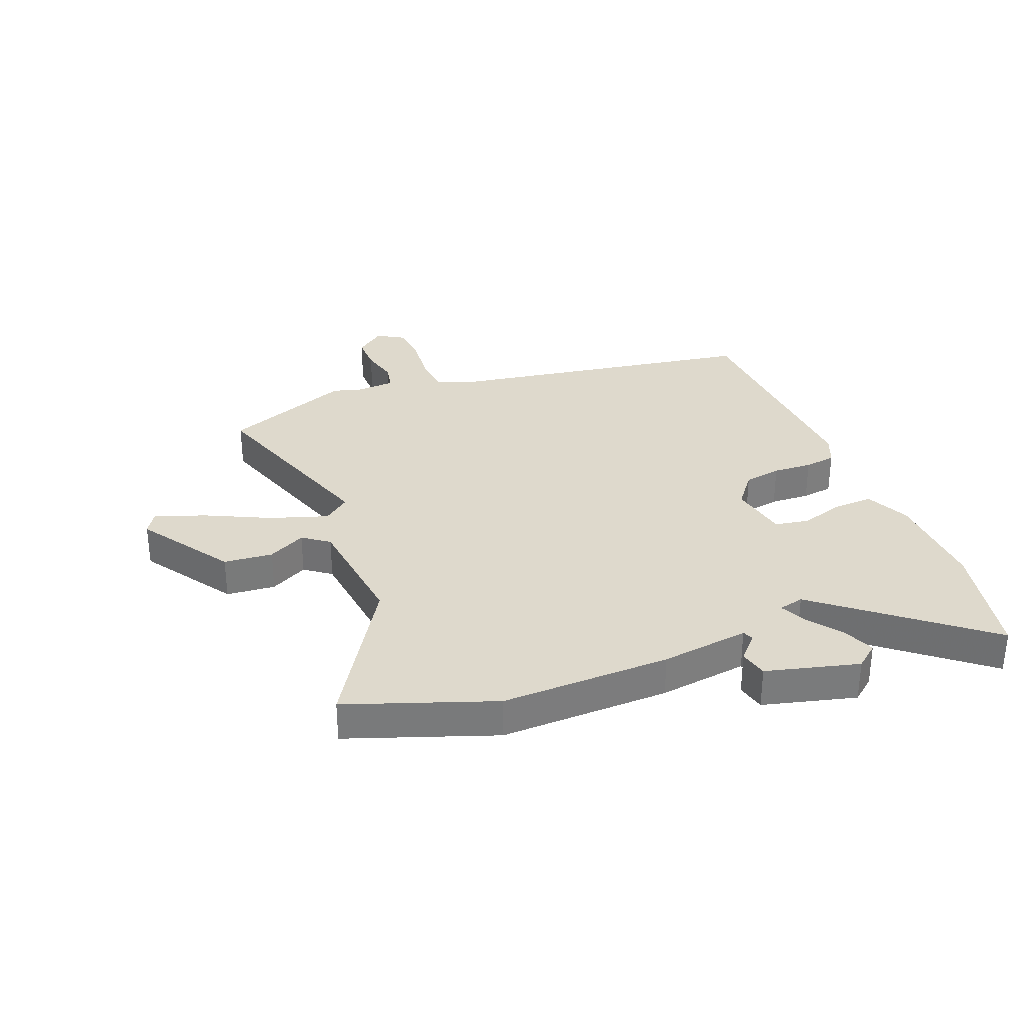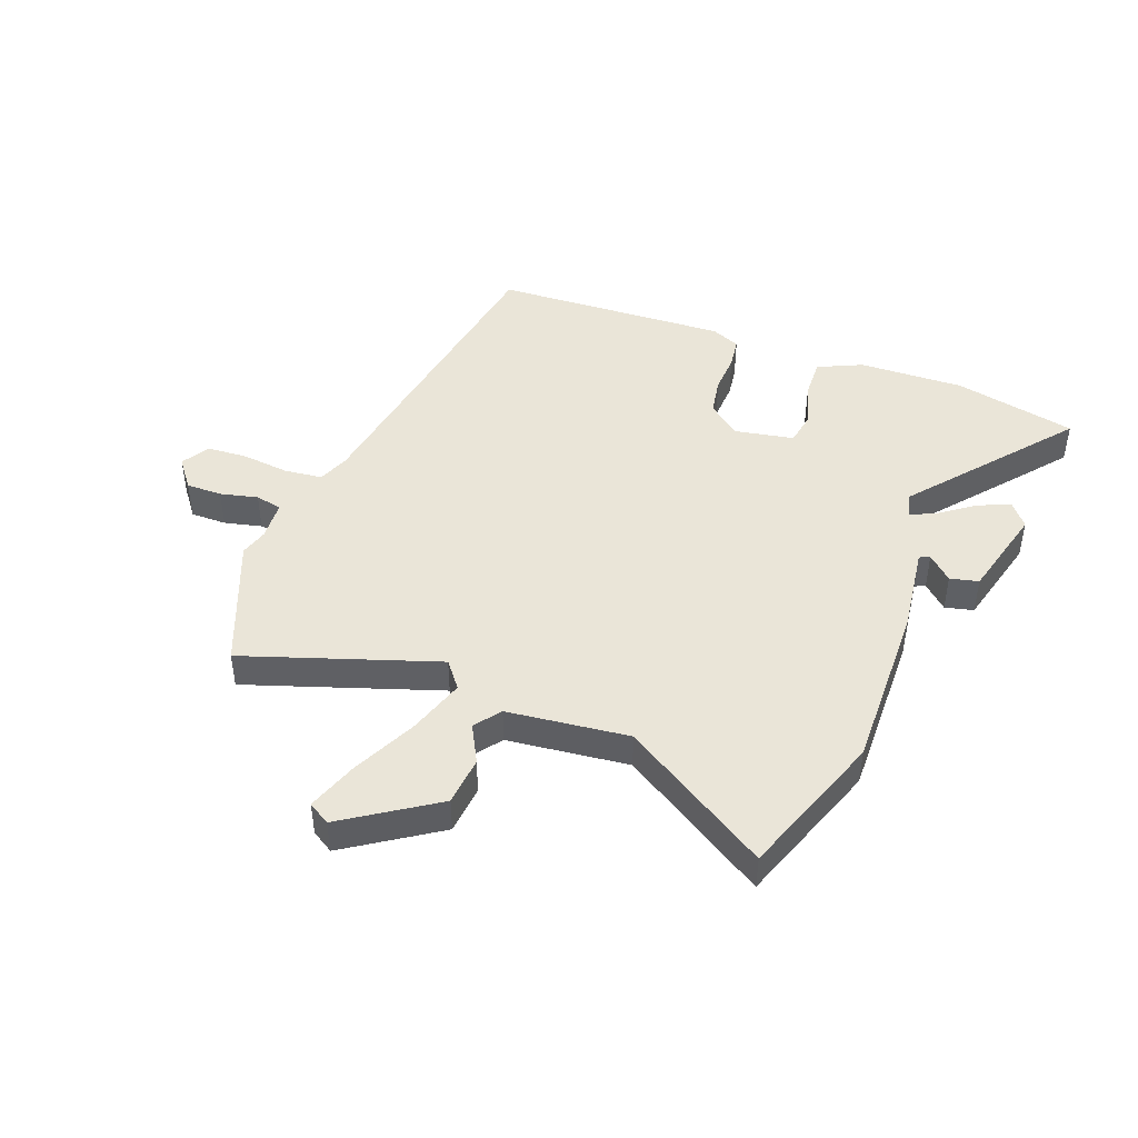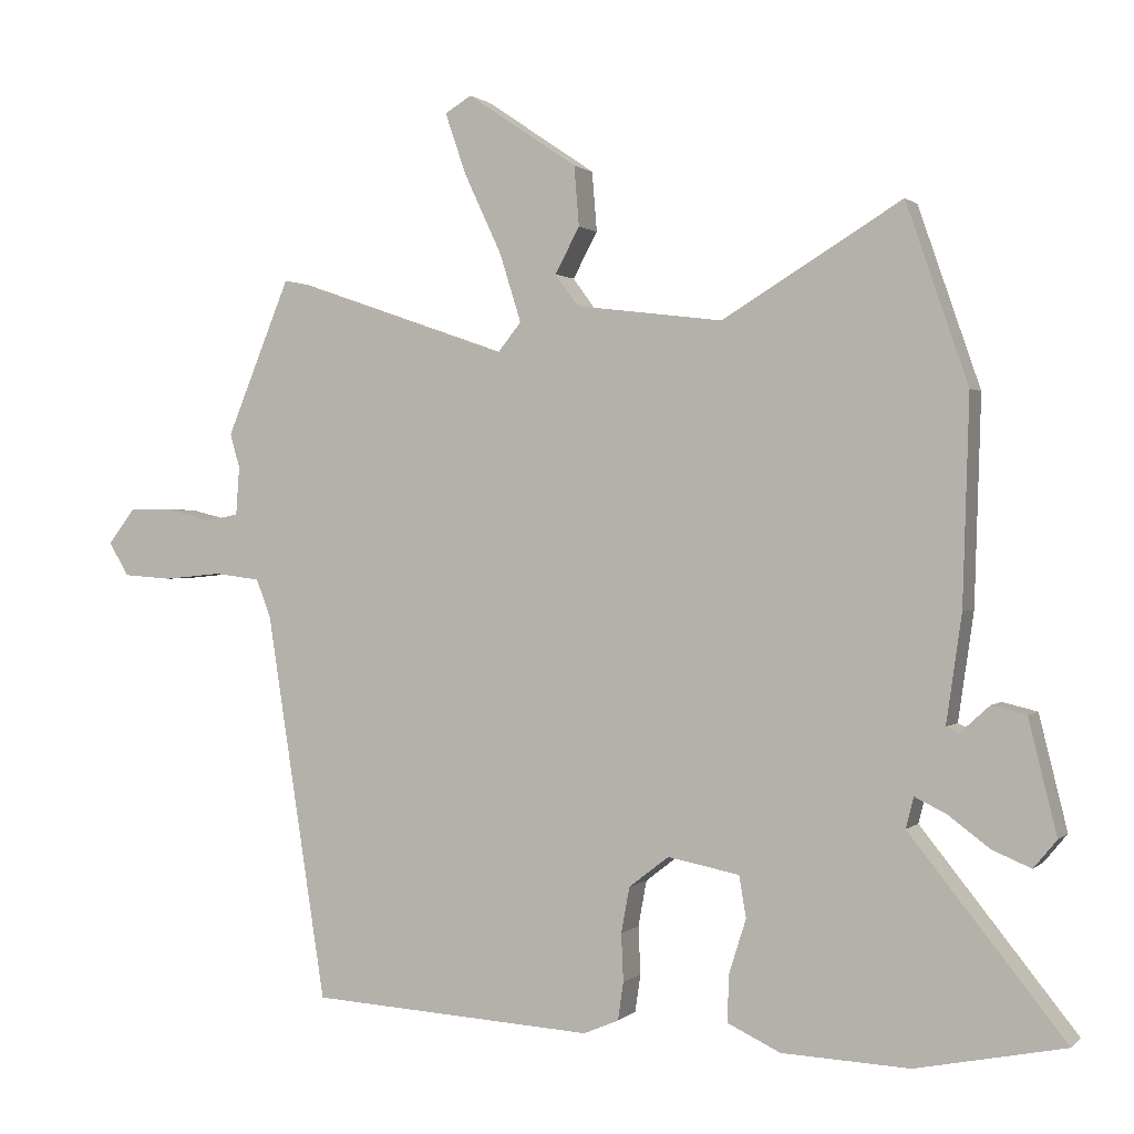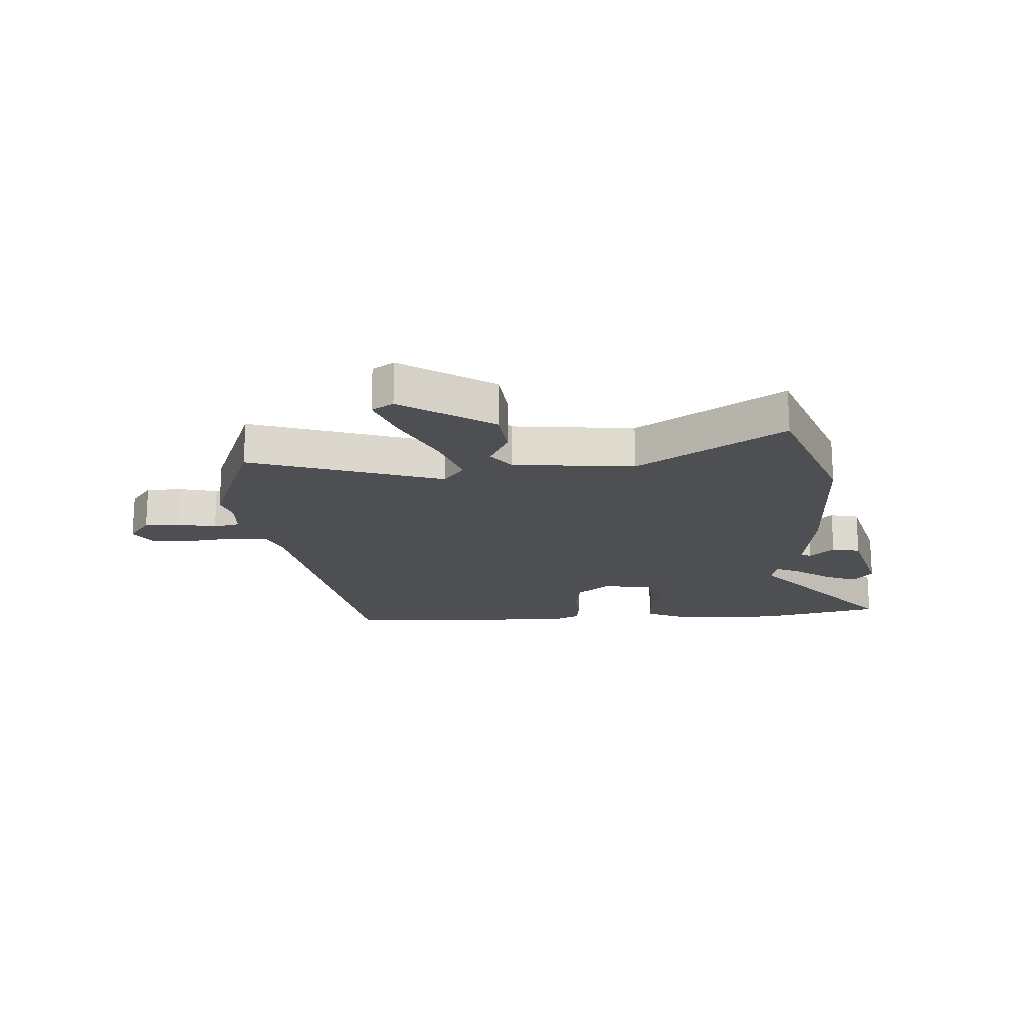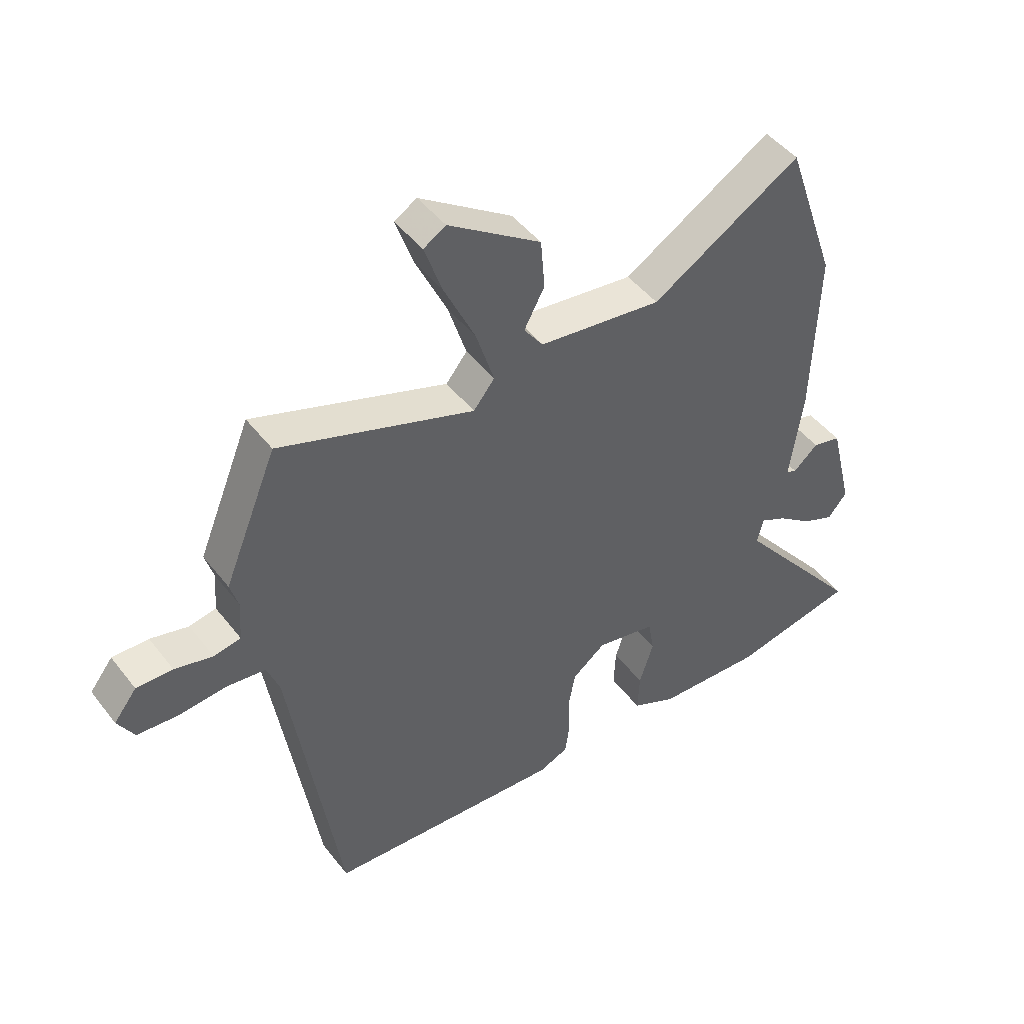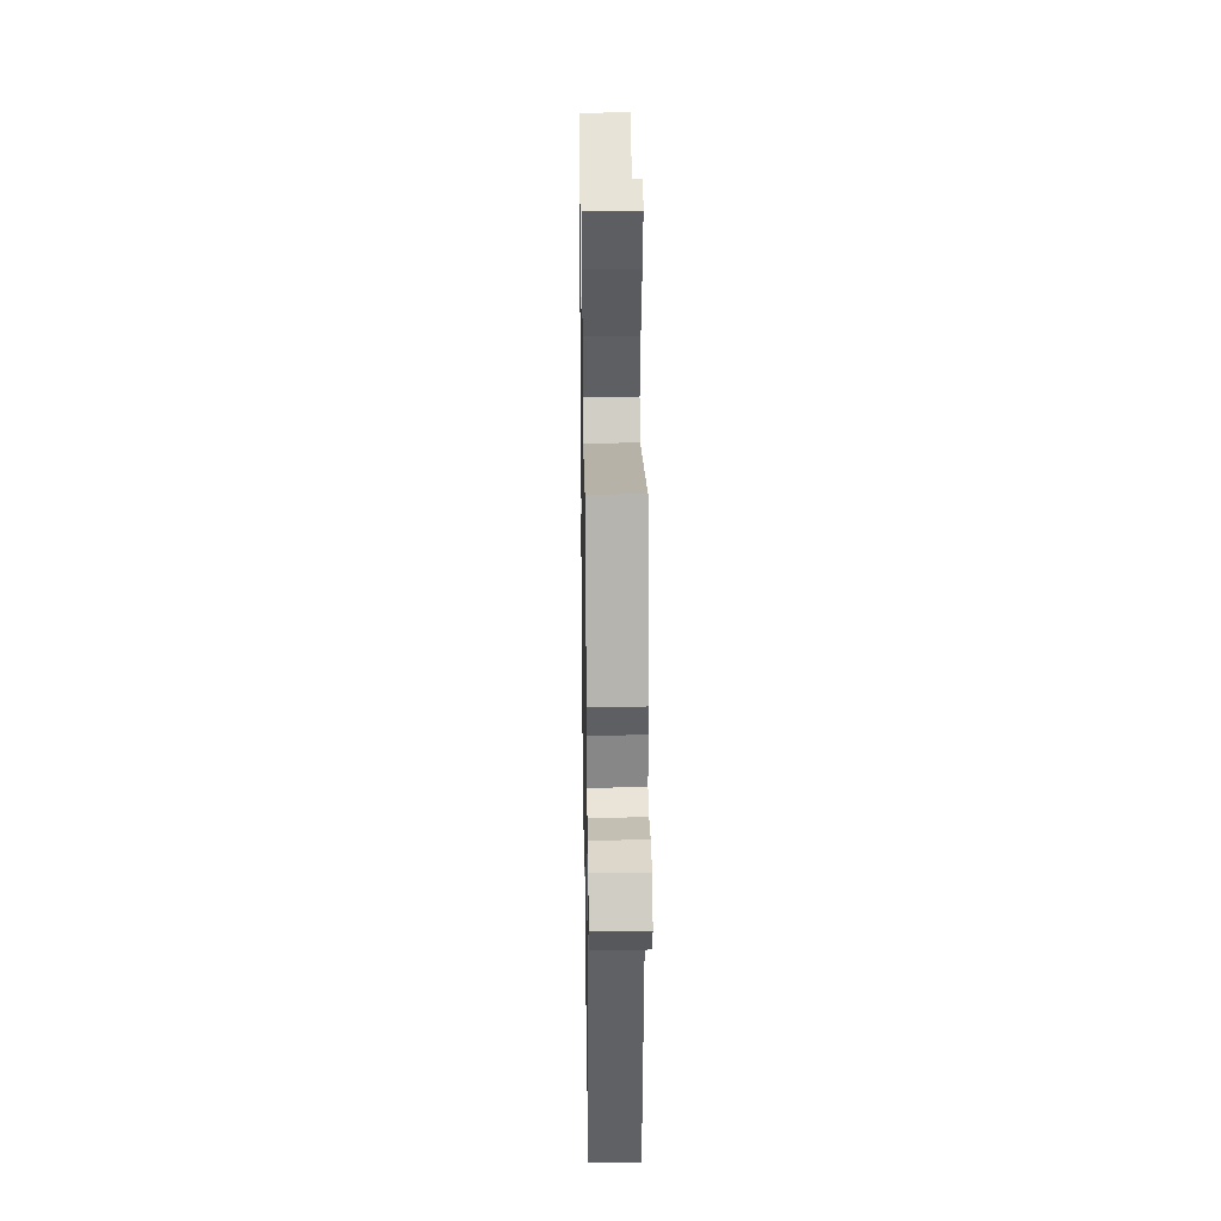
<metadata>
{"format":"obj","ext":"obj","renderer":"f3d","projection":"perspective","resolution":1024,"background":"white","views":[{"elev":32.1,"azim":69.0,"up":"+Y"},{"elev":45.4,"azim":21.3,"up":"+Y"},{"elev":0.9,"azim":21.4,"up":"+Z"},{"elev":-18.2,"azim":4.7,"up":"+Y"},{"elev":46.4,"azim":-35.5,"up":"+Z"},{"elev":31.7,"azim":-90.9,"up":"+Z"}]}
</metadata>
<code>
v 0.672 0.07 -0.465
v 0.46 0.07 -0.508
v 0.278 0.07 -0.5
v 0.202 0.07 -0.464
v 0.205 0.07 -0.396
v 0.229 0.07 -0.32
v 0.219 0.07 -0.261
v 0.117 0.07 -0.241
v 0.06 0.07 -0.285
v 0.048 0.07 -0.35
v 0.051 0.07 -0.418
v 0.043 0.07 -0.472
v -0.007 0.07 -0.493
v -0.413 0.07 -0.469
v -0.498 0.07 0.081
v -0.519 0.07 0.136
v -0.585 0.07 0.144
v -0.667 0.07 0.136
v -0.737 0.07 0.141
v -0.765 0.07 0.189
v -0.726 0.07 0.239
v -0.664 0.07 0.238
v -0.599 0.07 0.222
v -0.553 0.07 0.231
v -0.548 0.07 0.3
v -0.562 0.07 0.348
v -0.471 0.07 0.57
v -0.139 0.07 0.455
v -0.103 0.07 0.5
v -0.134 0.07 0.598
v -0.187 0.07 0.711
v -0.217 0.07 0.798
v -0.179 0.07 0.821
v -0.022 0.07 0.715
v -0.015 0.07 0.63
v -0.05 0.07 0.565
v -0.017 0.07 0.52
v 0.193 0.07 0.494
v 0.448 0.07 0.649
v 0.536 0.07 0.395
v 0.527 0.07 0.102
v 0.505 0.07 -0.051
v 0.523 0.07 -0.059
v 0.565 0.07 -0.021
v 0.614 0.07 -0.033
v 0.654 0.07 -0.194
v 0.621 0.07 -0.234
v 0.566 0.07 -0.211
v 0.507 0.07 -0.167
v 0.462 0.07 -0.145
v 0.451 0.07 -0.189
v 0.672 0 -0.465
v 0.46 0 -0.508
v 0.278 0 -0.5
v 0.202 0 -0.464
v 0.205 0 -0.396
v 0.229 0 -0.32
v 0.219 0 -0.261
v 0.117 0 -0.241
v 0.06 0 -0.285
v 0.048 0 -0.35
v 0.051 0 -0.418
v 0.043 0 -0.472
v -0.007 0 -0.493
v -0.413 0 -0.469
v -0.498 0 0.081
v -0.519 0 0.136
v -0.585 0 0.144
v -0.667 0 0.136
v -0.737 0 0.141
v -0.765 0 0.189
v -0.726 0 0.239
v -0.664 0 0.238
v -0.599 0 0.222
v -0.553 0 0.231
v -0.548 0 0.3
v -0.562 0 0.348
v -0.471 0 0.57
v -0.139 0 0.455
v -0.103 0 0.5
v -0.134 0 0.598
v -0.187 0 0.711
v -0.217 0 0.798
v -0.179 0 0.821
v -0.022 0 0.715
v -0.015 0 0.63
v -0.05 0 0.565
v -0.017 0 0.52
v 0.193 0 0.494
v 0.448 0 0.649
v 0.536 0 0.395
v 0.527 0 0.102
v 0.505 0 -0.051
v 0.523 0 -0.059
v 0.565 0 -0.021
v 0.614 0 -0.033
v 0.654 0 -0.194
v 0.621 0 -0.234
v 0.566 0 -0.211
v 0.507 0 -0.167
v 0.462 0 -0.145
v 0.451 0 -0.189
f 47 48 49
f 46 47 49
f 45 46 49
f 44 45 49
f 43 44 49
f 42 43 49 50
f 41 42 50
f 40 41 50
f 39 40 50
f 38 39 50
f 37 38 50 51
f 34 35 36
f 33 34 36
f 32 33 36
f 31 32 36
f 30 31 36
f 36 37 51
f 30 36 51
f 29 30 51
f 25 26 27 28
f 24 25 28
f 21 22 23
f 20 21 23
f 19 20 23
f 18 19 23
f 17 18 23
f 16 17 23 24
f 15 16 24 28
f 14 15 28
f 13 14 28
f 12 13 28
f 11 12 28
f 10 11 28
f 4 5 6
f 3 4 6
f 2 3 6
f 1 2 6
f 51 1 6
f 51 6 7
f 29 51 7 8
f 9 10 28 29
f 8 9 29
f 100 99 98
f 100 98 97
f 100 97 96
f 100 96 95
f 100 95 94
f 101 100 94 93
f 101 93 92
f 101 92 91
f 101 91 90
f 101 90 89
f 102 101 89 88
f 87 86 85
f 87 85 84
f 87 84 83
f 87 83 82
f 87 82 81
f 102 88 87
f 102 87 81
f 102 81 80
f 79 78 77 76
f 79 76 75
f 74 73 72
f 74 72 71
f 74 71 70
f 74 70 69
f 74 69 68
f 75 74 68 67
f 79 75 67 66
f 79 66 65
f 79 65 64
f 79 64 63
f 79 63 62
f 79 62 61
f 57 56 55
f 57 55 54
f 57 54 53
f 57 53 52
f 57 52 102
f 58 57 102
f 59 58 102 80
f 80 79 61 60
f 80 60 59
f 1 52 53 2
f 2 53 54 3
f 3 54 55 4
f 4 55 56 5
f 5 56 57 6
f 6 57 58 7
f 7 58 59 8
f 8 59 60 9
f 9 60 61 10
f 10 61 62 11
f 11 62 63 12
f 12 63 64 13
f 13 64 65 14
f 14 65 66 15
f 15 66 67 16
f 16 67 68 17
f 17 68 69 18
f 18 69 70 19
f 19 70 71 20
f 20 71 72 21
f 21 72 73 22
f 22 73 74 23
f 23 74 75 24
f 24 75 76 25
f 25 76 77 26
f 26 77 78 27
f 27 78 79 28
f 28 79 80 29
f 29 80 81 30
f 30 81 82 31
f 31 82 83 32
f 32 83 84 33
f 33 84 85 34
f 34 85 86 35
f 35 86 87 36
f 36 87 88 37
f 37 88 89 38
f 38 89 90 39
f 39 90 91 40
f 40 91 92 41
f 41 92 93 42
f 42 93 94 43
f 43 94 95 44
f 44 95 96 45
f 45 96 97 46
f 46 97 98 47
f 47 98 99 48
f 48 99 100 49
f 49 100 101 50
f 50 101 102 51
f 51 102 52 1

</code>
